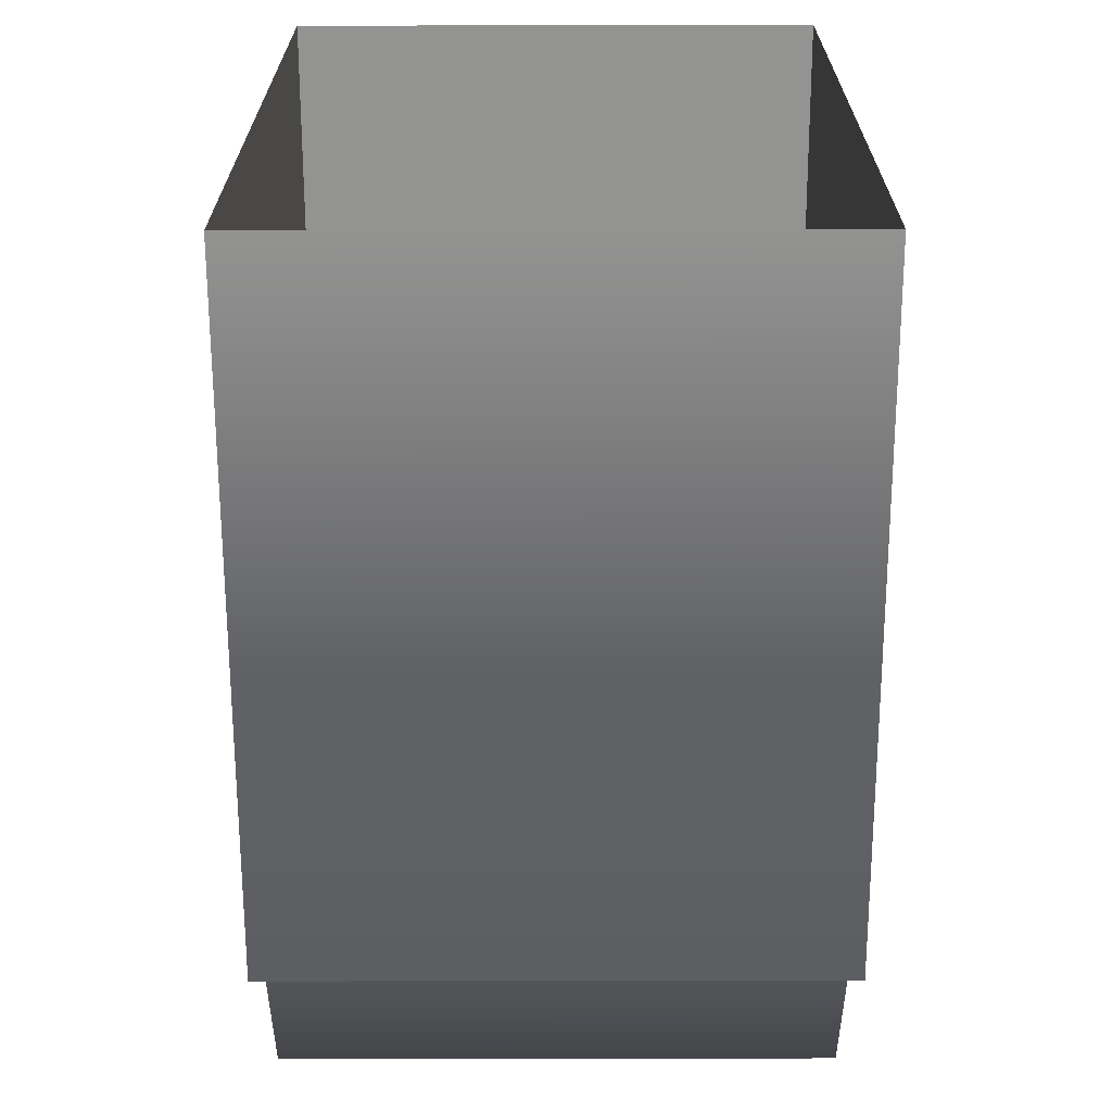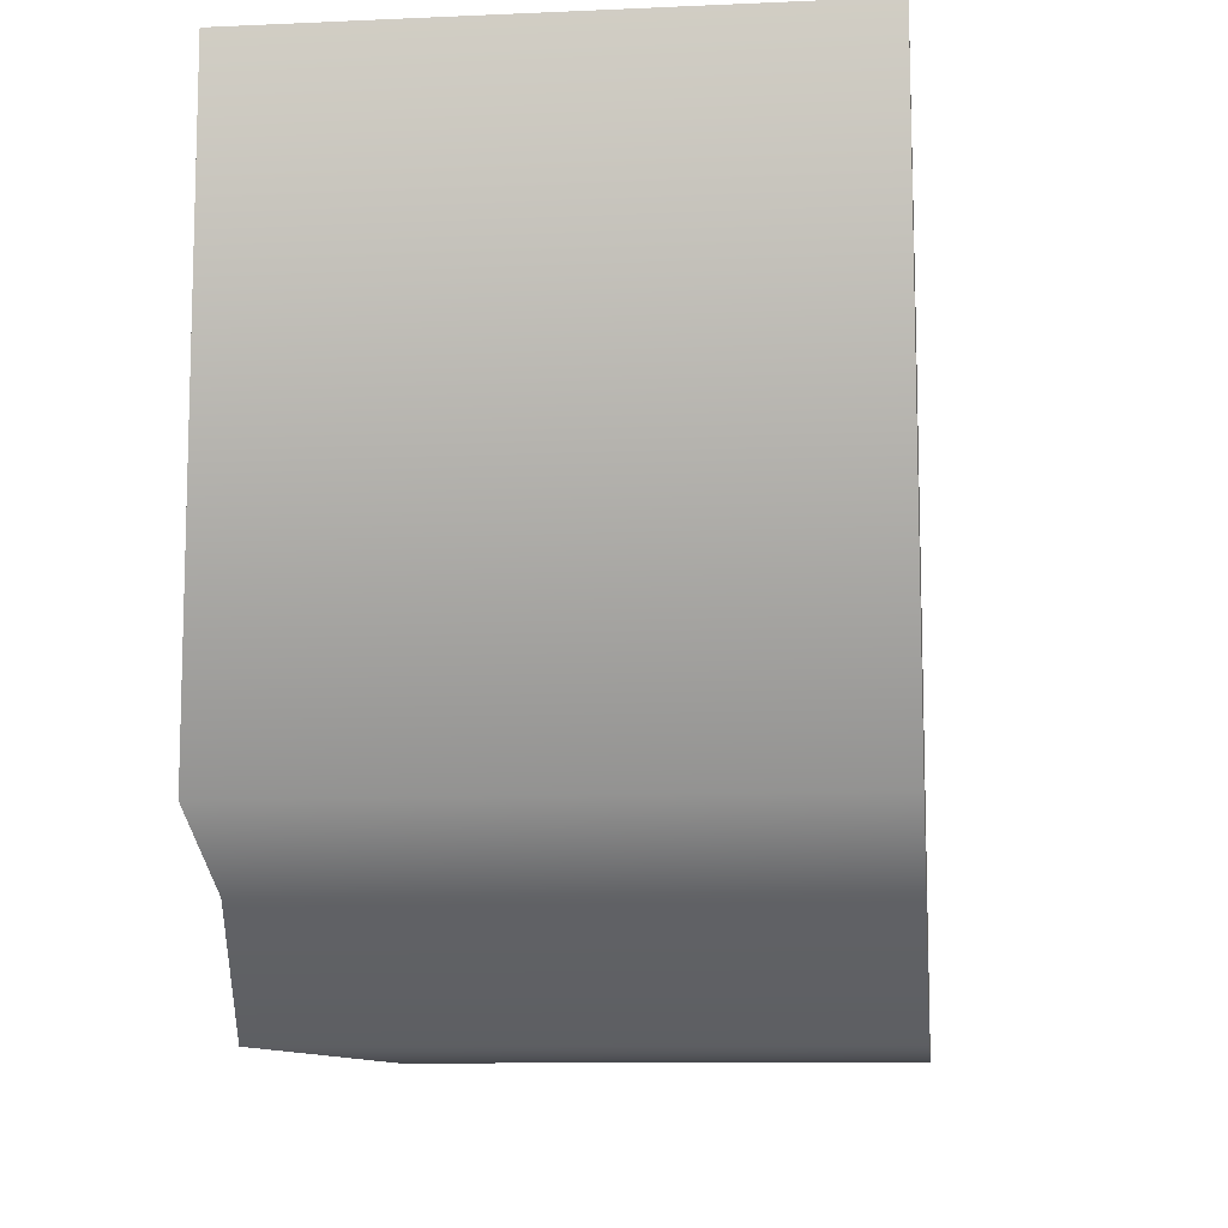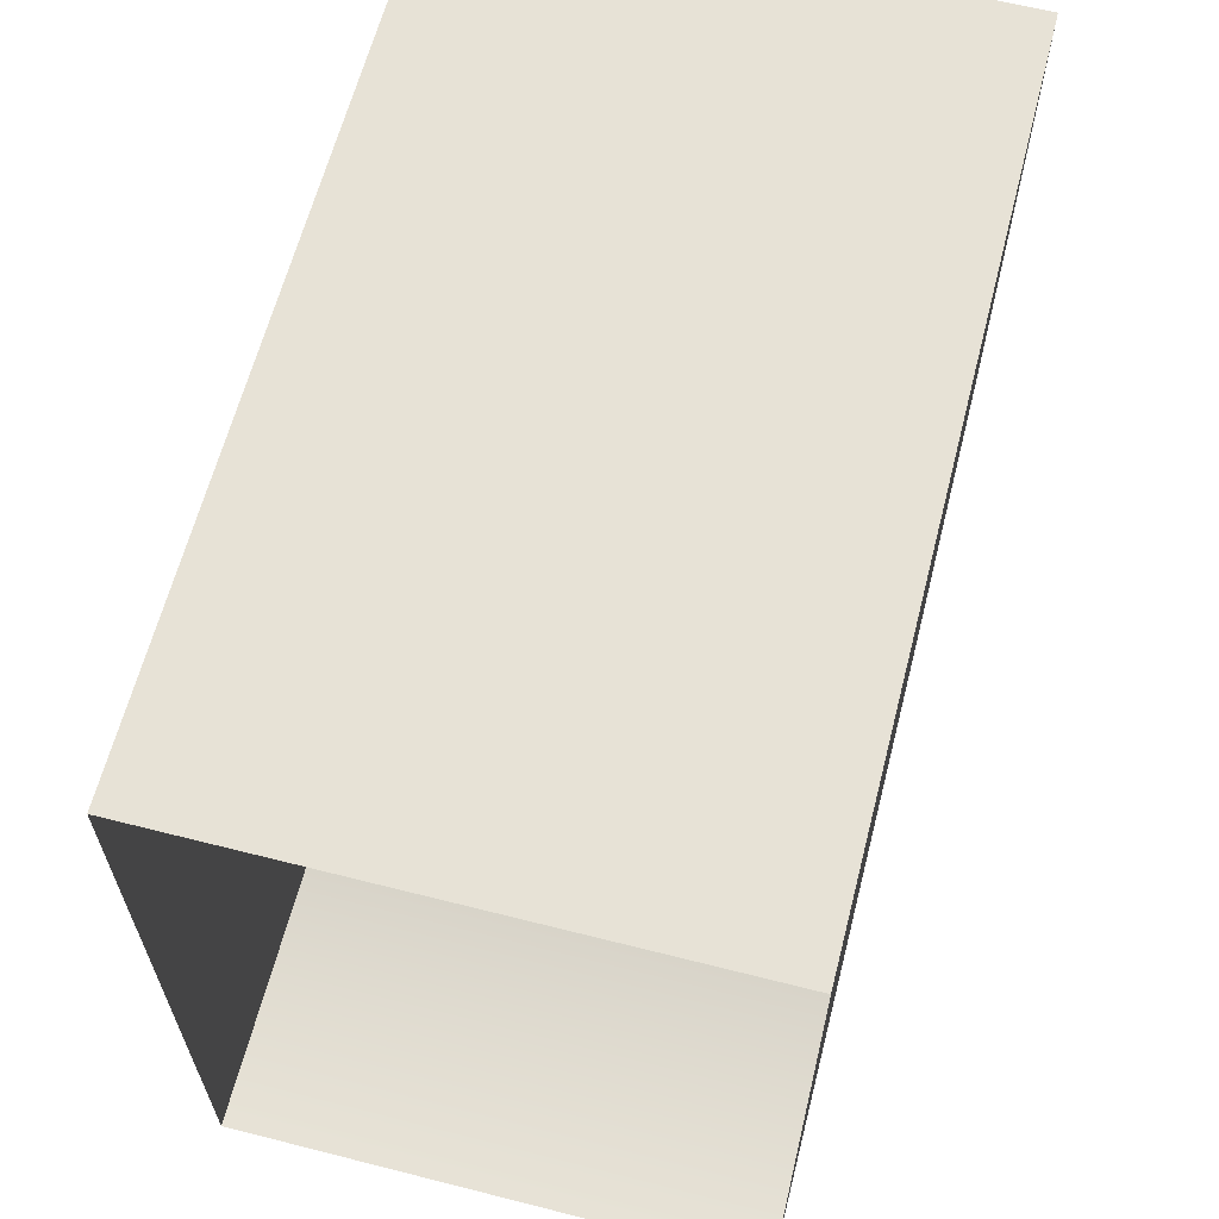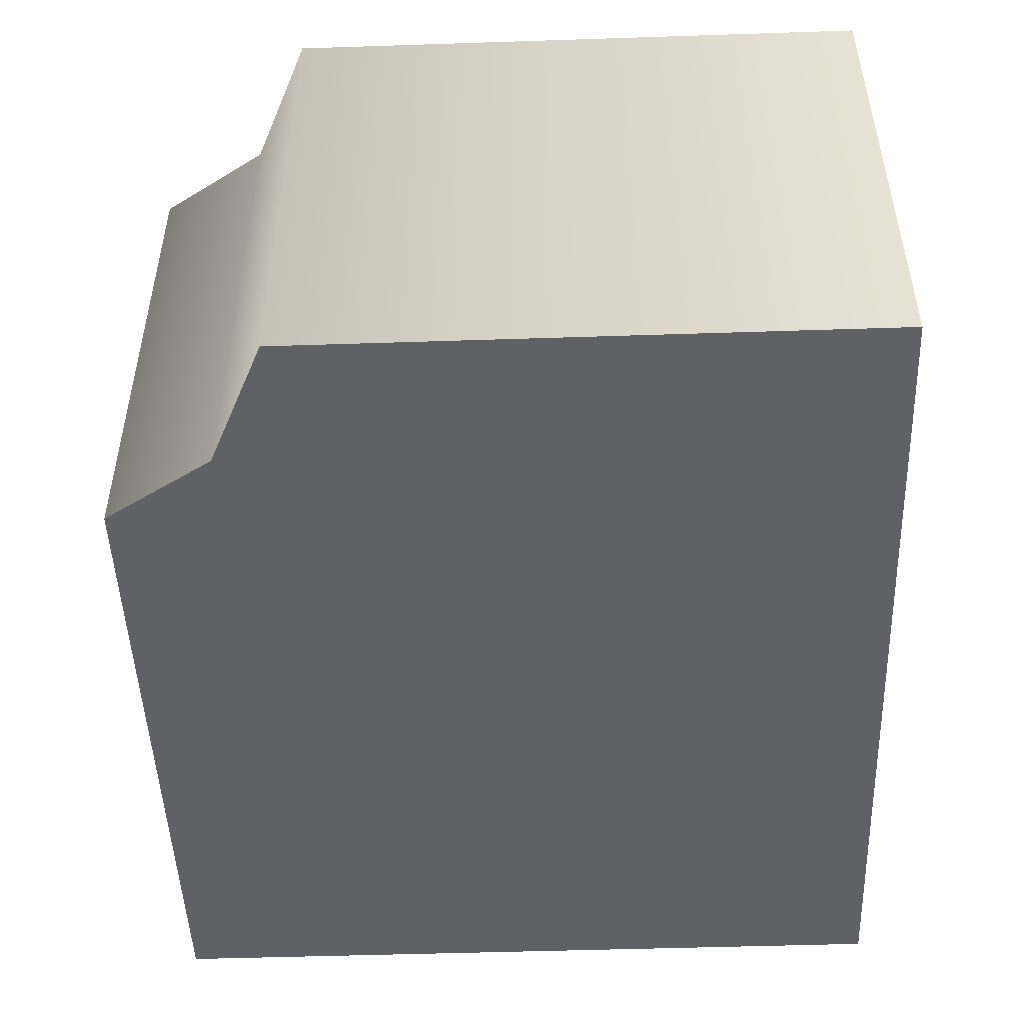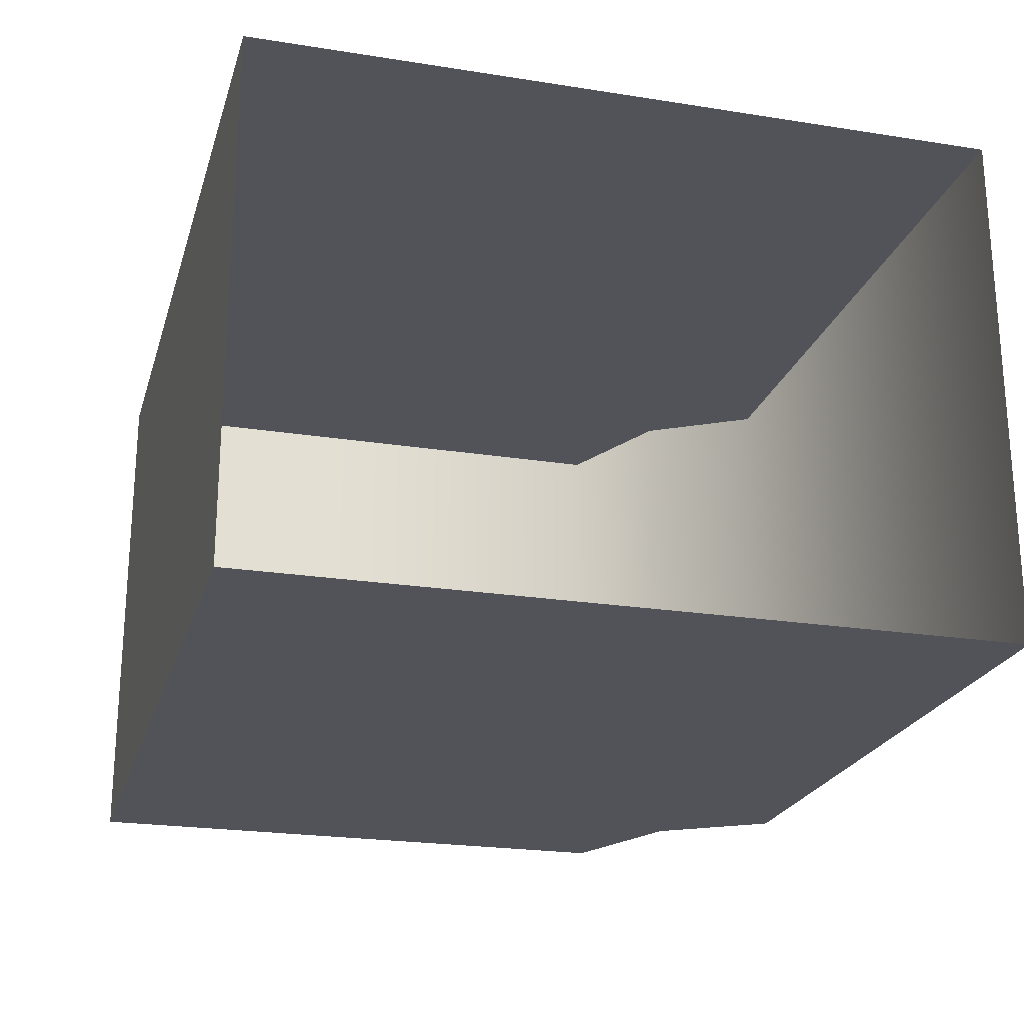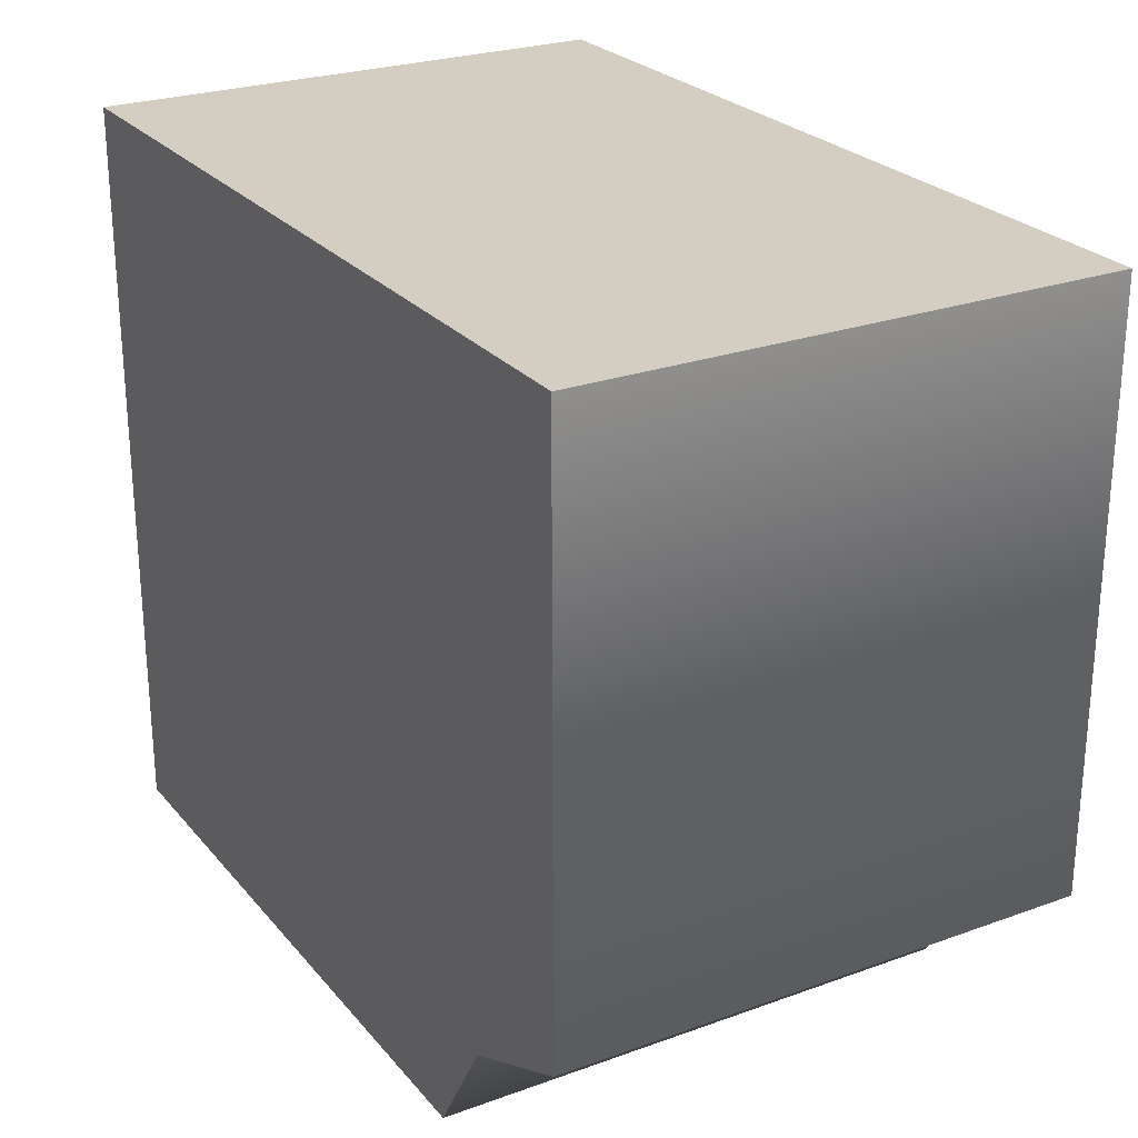
<metadata>
{"format":"obj","ext":"obj","renderer":"f3d","projection":"perspective","resolution":1024,"background":"white","views":[{"elev":-66.6,"azim":-89.9,"up":"+Y"},{"elev":-10.2,"azim":96.4,"up":"+Y"},{"elev":63.0,"azim":-75.6,"up":"+Y"},{"elev":-49.1,"azim":92.1,"up":"+Z"},{"elev":-22.7,"azim":-105.2,"up":"+Z"},{"elev":25.3,"azim":59.8,"up":"+Y"}]}
</metadata>
<code>
o sponza_209
v 33.1 67.41 20.01
v 33.1 67.41 20.94
v 31.94 67.41 20.94
v 31.94 67.41 20.01
v 31.94 68.72 20.94
v 33.44 68.72 20.94
v 33.44 68.72 20.01
v 31.94 68.72 20.01
v 33.21 67.6 20.01
v 33.21 67.6 20.94
v 33.44 67.71 20.94
v 33.44 67.71 20.01
v 33.1 67.41 20.94
v 31.94 67.41 20.94
v 33.1 67.41 20.01
v 31.94 67.41 20.01
v 31.94 68.72 20.94
v 33.44 68.72 20.94
v 33.44 68.72 20.94
v 33.44 68.72 20.01
v 33.44 68.72 20.01
v 31.94 68.72 20.01
v 33.21 67.6 20.01
v 33.21 67.6 20.94
v 33.44 67.71 20.01
v 33.44 67.71 20.94
f 15 13 14
f 15 14 16
f 17 18 20
f 17 20 22
f 1 4 23
f 15 9 24
f 15 24 13
f 2 10 3
f 23 4 8
f 23 8 21
f 26 25 7
f 26 7 19
f 5 3 10
f 5 10 6
f 21 12 23
f 25 26 24
f 25 24 9
f 10 11 6

</code>
